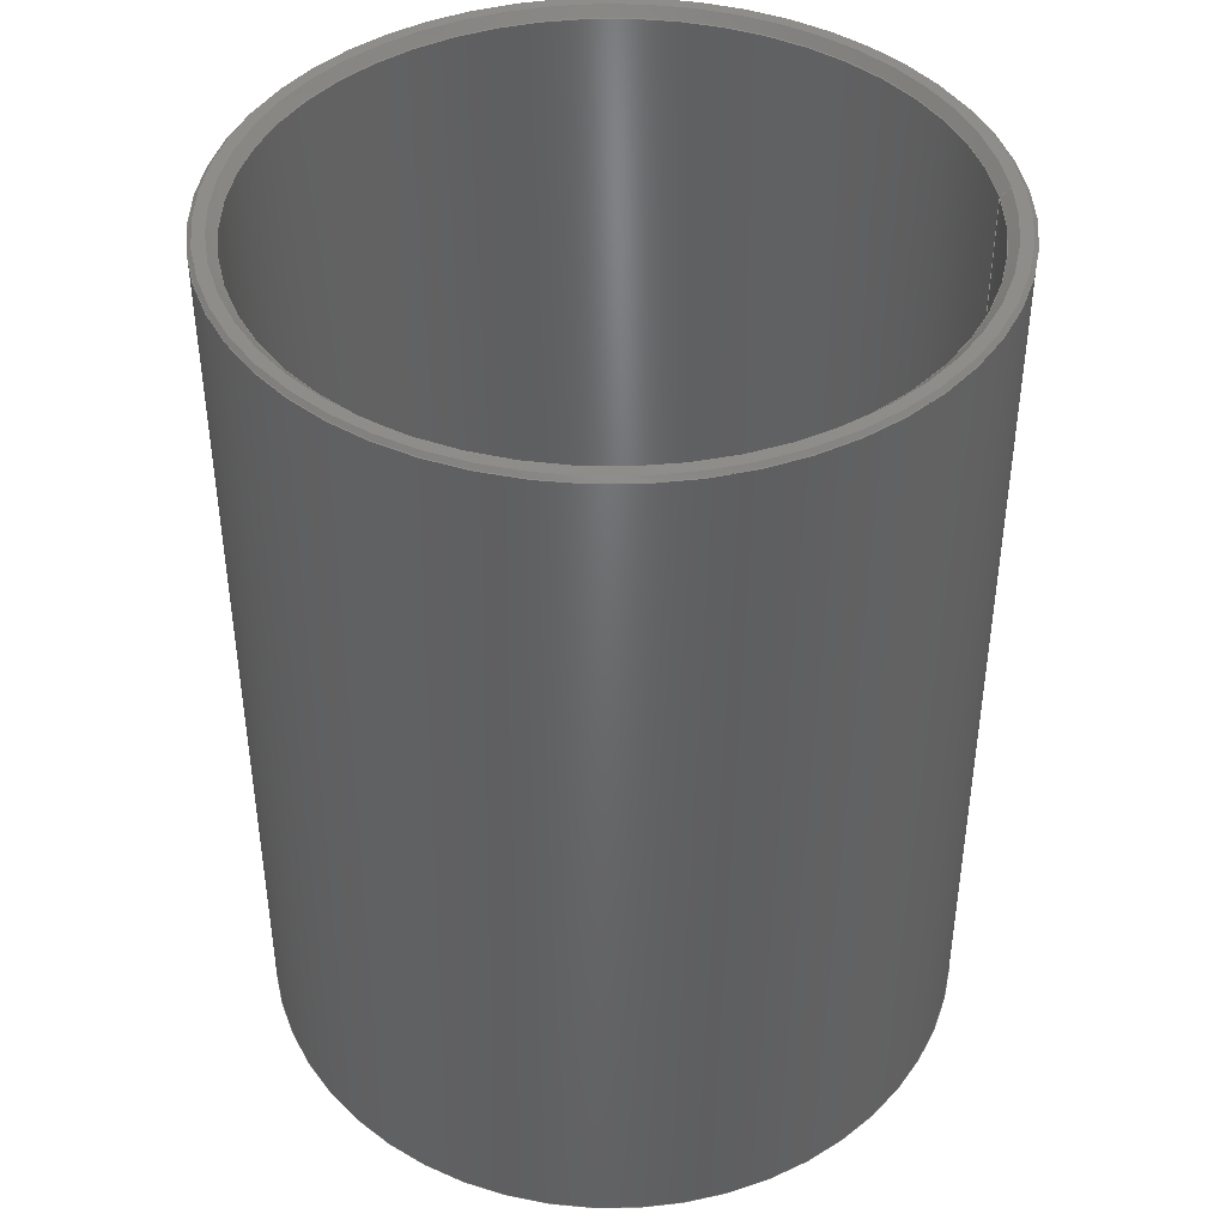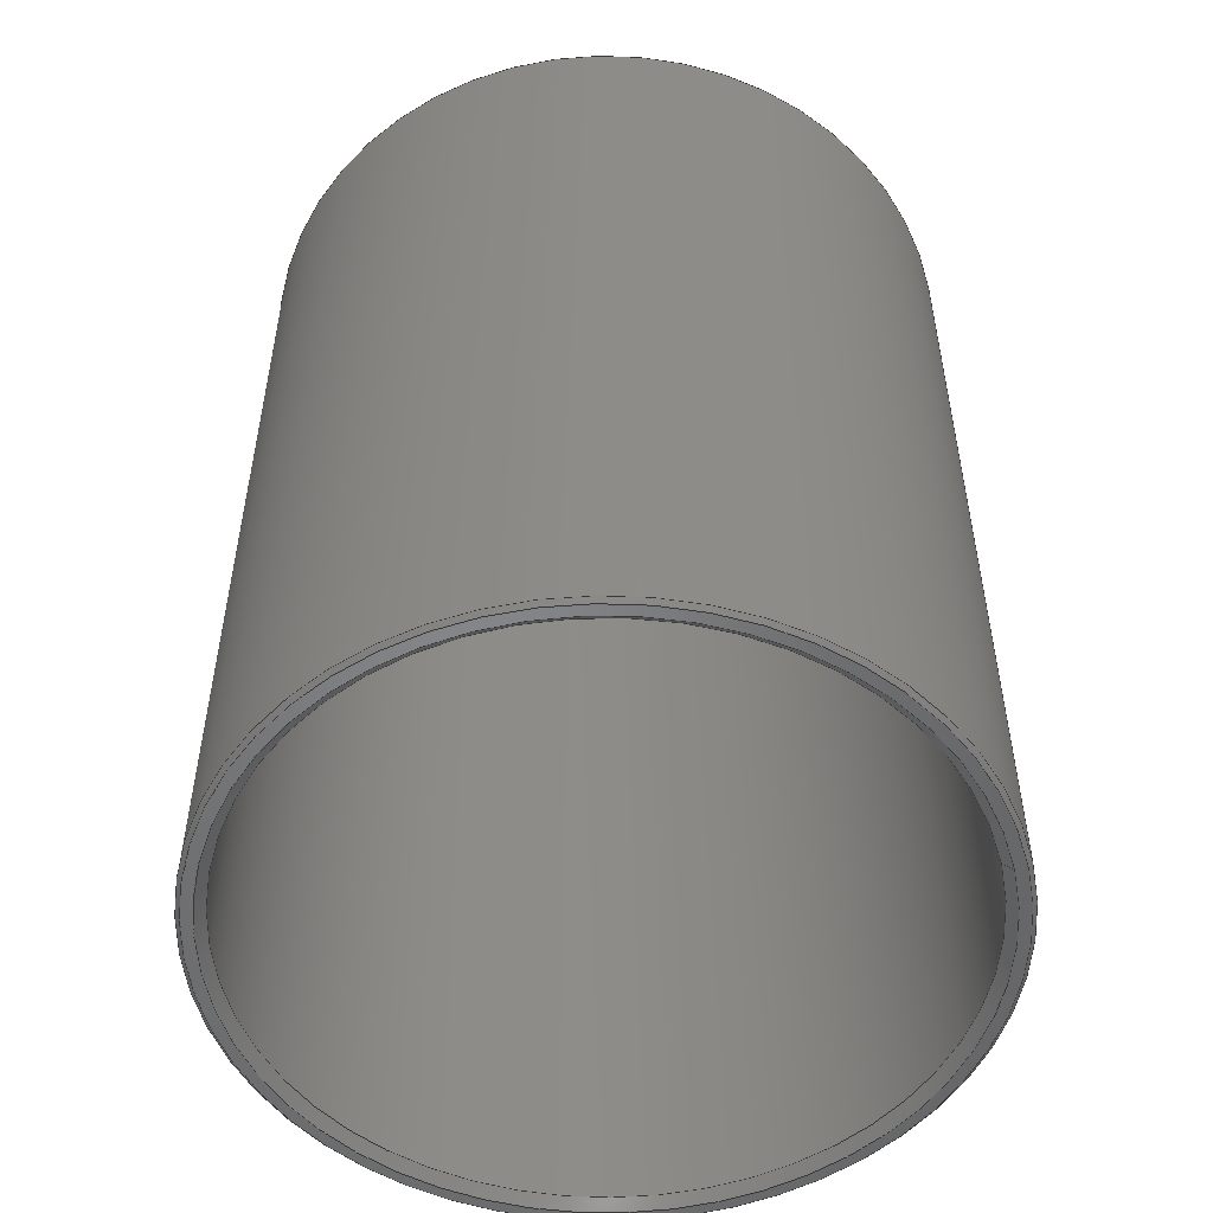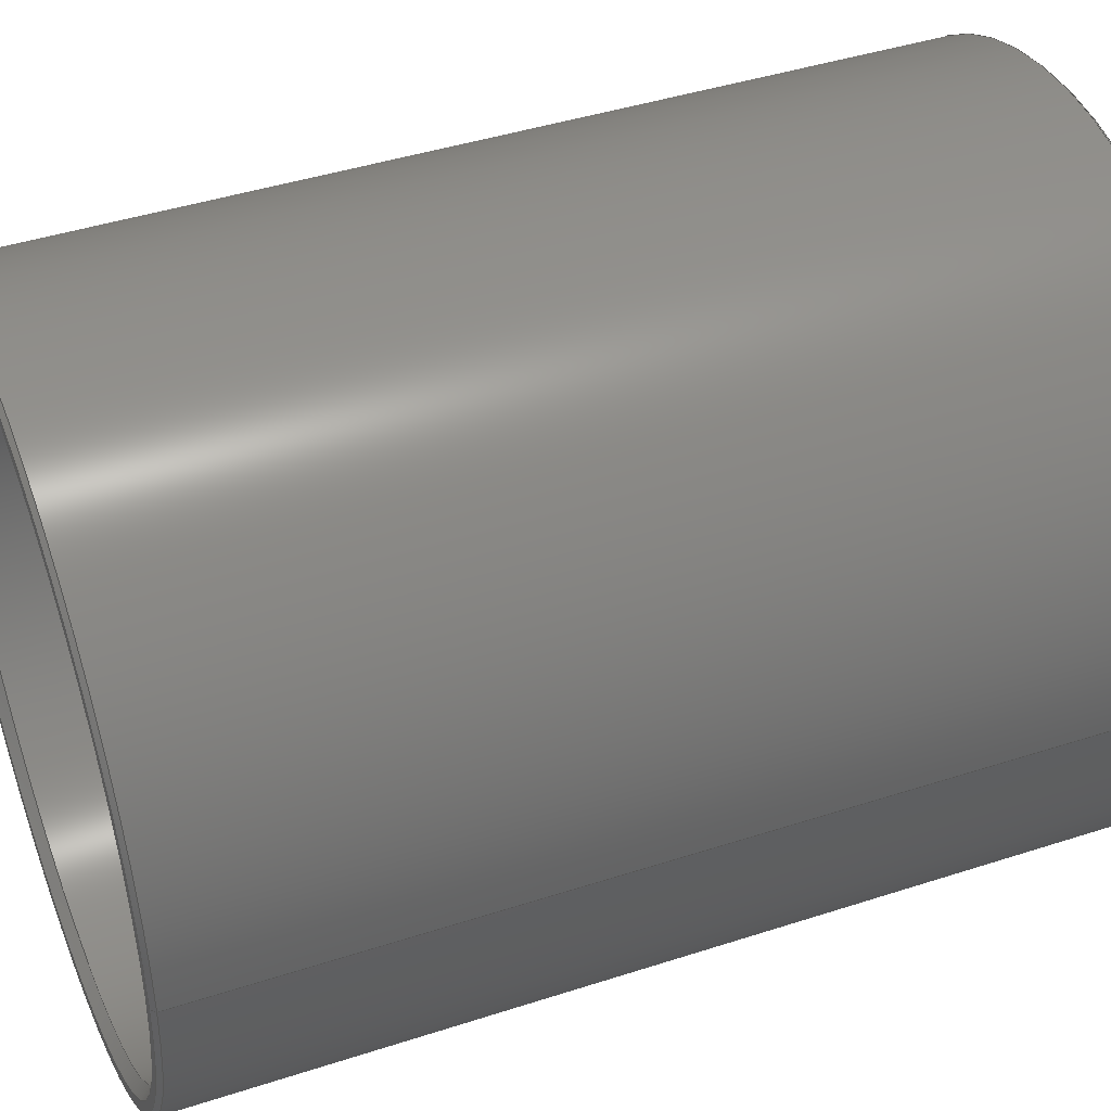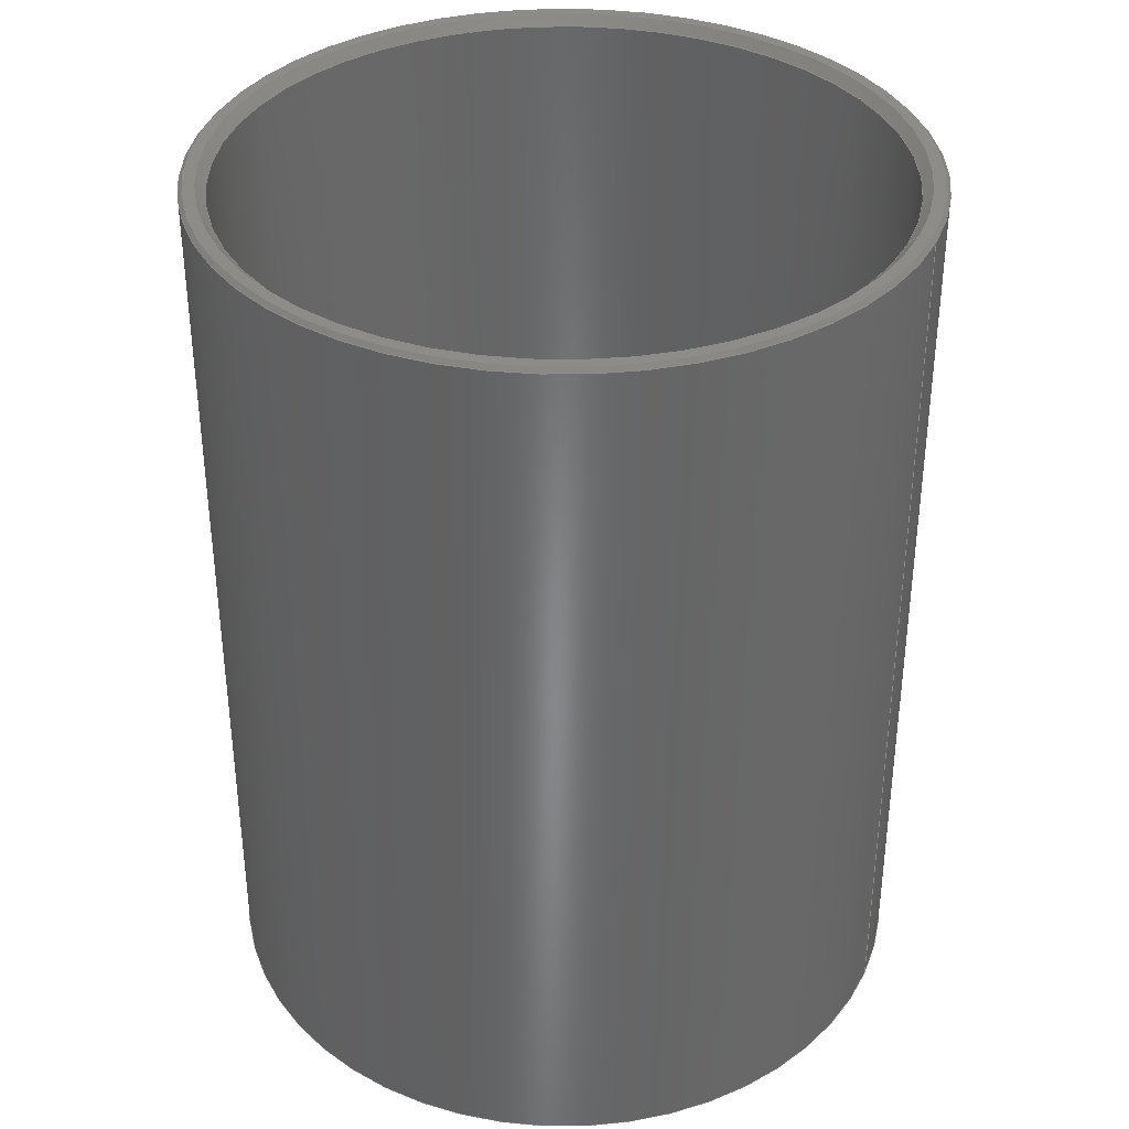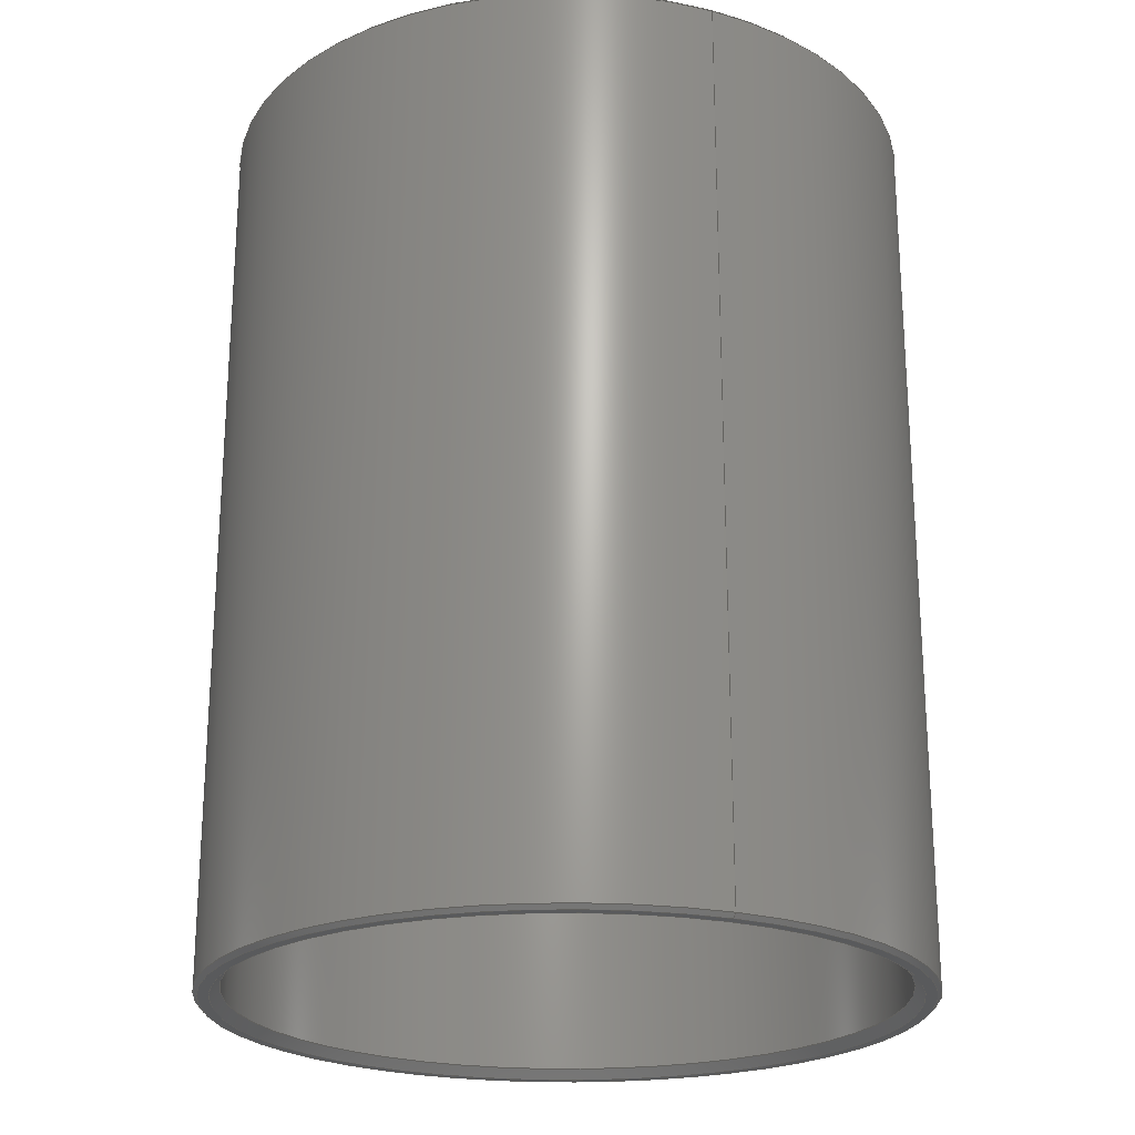
<metadata>
{"format":"step","ext":"step","renderer":"f3d","projection":"perspective","resolution":1024,"background":"white","views":[{"elev":42.2,"azim":174.1,"up":"+Z"},{"elev":-52.6,"azim":-166.3,"up":"+Z"},{"elev":42.5,"azim":-111.3,"up":"+Y"},{"elev":36.2,"azim":-157.3,"up":"+Z"},{"elev":-22.9,"azim":-113.4,"up":"+Z"}]}
</metadata>
<code>
ISO-10303-21;
DATA;
#1=MECHANICAL_DESIGN_GEOMETRIC_PRESENTATION_REPRESENTATION('',(#4),#216);
#2=SHAPE_REPRESENTATION_RELATIONSHIP('SRR','None',#223,#3);
#3=ADVANCED_BREP_SHAPE_REPRESENTATION('',(#5),#215);
#4=STYLED_ITEM('',(#232),#5);
#5=MANIFOLD_SOLID_BREP('Body1',#112);
#6=CYLINDRICAL_SURFACE('',#131,24.2);
#7=CYLINDRICAL_SURFACE('',#135,26);
#8=FACE_BOUND('',#22,.T.);
#9=FACE_BOUND('',#28,.T.);
#10=PLANE('',#129);
#11=PLANE('',#139);
#12=FACE_OUTER_BOUND('',#20,.T.);
#13=FACE_OUTER_BOUND('',#21,.T.);
#14=FACE_OUTER_BOUND('',#23,.T.);
#15=FACE_OUTER_BOUND('',#24,.T.);
#16=FACE_OUTER_BOUND('',#25,.T.);
#17=FACE_OUTER_BOUND('',#26,.T.);
#18=FACE_OUTER_BOUND('',#27,.T.);
#19=FACE_OUTER_BOUND('',#29,.T.);
#20=EDGE_LOOP('',(#72,#73,#74,#75));
#21=EDGE_LOOP('',(#76));
#22=EDGE_LOOP('',(#77));
#23=EDGE_LOOP('',(#78,#79,#80,#81));
#24=EDGE_LOOP('',(#82,#83,#84,#85));
#25=EDGE_LOOP('',(#86,#87,#88,#89));
#26=EDGE_LOOP('',(#90,#91,#92,#93));
#27=EDGE_LOOP('',(#94));
#28=EDGE_LOOP('',(#95));
#29=EDGE_LOOP('',(#96,#97,#98,#99));
#30=LINE('',#187,#36);
#31=LINE('',#195,#37);
#32=LINE('',#199,#38);
#33=LINE('',#203,#39);
#34=LINE('',#207,#40);
#35=LINE('',#212,#41);
#36=VECTOR('',#148,24.55);
#37=VECTOR('',#159,24.2);
#38=VECTOR('',#164,25.85);
#39=VECTOR('',#169,26);
#40=VECTOR('',#174,24.55);
#41=VECTOR('',#181,25.85);
#42=CIRCLE('',#127,24.9);
#43=CIRCLE('',#128,24.2);
#44=CIRCLE('',#130,25.7);
#45=CIRCLE('',#132,24.2);
#46=CIRCLE('',#134,26);
#47=CIRCLE('',#136,26);
#48=CIRCLE('',#138,24.9);
#49=CIRCLE('',#140,25.7);
#50=VERTEX_POINT('',#184);
#51=VERTEX_POINT('',#186);
#52=VERTEX_POINT('',#190);
#53=VERTEX_POINT('',#193);
#54=VERTEX_POINT('',#197);
#55=VERTEX_POINT('',#201);
#56=VERTEX_POINT('',#205);
#57=VERTEX_POINT('',#209);
#58=EDGE_CURVE('',#50,#50,#42,.T.);
#59=EDGE_CURVE('',#50,#51,#30,.T.);
#60=EDGE_CURVE('',#51,#51,#43,.T.);
#61=EDGE_CURVE('',#52,#52,#44,.T.);
#62=EDGE_CURVE('',#53,#53,#45,.T.);
#63=EDGE_CURVE('',#53,#51,#31,.T.);
#64=EDGE_CURVE('',#54,#54,#46,.T.);
#65=EDGE_CURVE('',#54,#52,#32,.T.);
#66=EDGE_CURVE('',#55,#55,#47,.T.);
#67=EDGE_CURVE('',#55,#54,#33,.T.);
#68=EDGE_CURVE('',#56,#56,#48,.T.);
#69=EDGE_CURVE('',#56,#53,#34,.T.);
#70=EDGE_CURVE('',#57,#57,#49,.T.);
#71=EDGE_CURVE('',#55,#57,#35,.T.);
#72=ORIENTED_EDGE('',*,*,#58,.T.);
#73=ORIENTED_EDGE('',*,*,#59,.T.);
#74=ORIENTED_EDGE('',*,*,#60,.T.);
#75=ORIENTED_EDGE('',*,*,#59,.F.);
#76=ORIENTED_EDGE('',*,*,#61,.F.);
#77=ORIENTED_EDGE('',*,*,#58,.F.);
#78=ORIENTED_EDGE('',*,*,#62,.F.);
#79=ORIENTED_EDGE('',*,*,#63,.T.);
#80=ORIENTED_EDGE('',*,*,#60,.F.);
#81=ORIENTED_EDGE('',*,*,#63,.F.);
#82=ORIENTED_EDGE('',*,*,#64,.T.);
#83=ORIENTED_EDGE('',*,*,#65,.T.);
#84=ORIENTED_EDGE('',*,*,#61,.T.);
#85=ORIENTED_EDGE('',*,*,#65,.F.);
#86=ORIENTED_EDGE('',*,*,#66,.F.);
#87=ORIENTED_EDGE('',*,*,#67,.T.);
#88=ORIENTED_EDGE('',*,*,#64,.F.);
#89=ORIENTED_EDGE('',*,*,#67,.F.);
#90=ORIENTED_EDGE('',*,*,#68,.T.);
#91=ORIENTED_EDGE('',*,*,#69,.T.);
#92=ORIENTED_EDGE('',*,*,#62,.T.);
#93=ORIENTED_EDGE('',*,*,#69,.F.);
#94=ORIENTED_EDGE('',*,*,#70,.F.);
#95=ORIENTED_EDGE('',*,*,#68,.F.);
#96=ORIENTED_EDGE('',*,*,#66,.T.);
#97=ORIENTED_EDGE('',*,*,#71,.T.);
#98=ORIENTED_EDGE('',*,*,#70,.T.);
#99=ORIENTED_EDGE('',*,*,#71,.F.);
#100=CONICAL_SURFACE('',#126,24.55,0.7854);
#101=CONICAL_SURFACE('',#133,25.85,0.7854);
#102=CONICAL_SURFACE('',#137,24.55,0.7854);
#103=CONICAL_SURFACE('',#141,25.85,0.7854);
#104=ADVANCED_FACE('',(#12),#100,.F.);
#105=ADVANCED_FACE('',(#13,#8),#10,.T.);
#106=ADVANCED_FACE('',(#14),#6,.F.);
#107=ADVANCED_FACE('',(#15),#101,.T.);
#108=ADVANCED_FACE('',(#16),#7,.T.);
#109=ADVANCED_FACE('',(#17),#102,.F.);
#110=ADVANCED_FACE('',(#18,#9),#11,.F.);
#111=ADVANCED_FACE('',(#19),#103,.T.);
#112=CLOSED_SHELL('',(#104,#105,#106,#107,#108,#109,#110,#111));
#113=DERIVED_UNIT_ELEMENT(#115,1);
#114=DERIVED_UNIT_ELEMENT(#218,-3);
#115=(
MASS_UNIT()
NAMED_UNIT(*)
SI_UNIT(.KILO.,.GRAM.)
);
#116=DERIVED_UNIT((#113,#114));
#117=MEASURE_REPRESENTATION_ITEM('density measure',
POSITIVE_RATIO_MEASURE(7850),#116);
#118=PROPERTY_DEFINITION_REPRESENTATION(#123,#120);
#119=PROPERTY_DEFINITION_REPRESENTATION(#124,#121);
#120=REPRESENTATION('material name',(#122),#215);
#121=REPRESENTATION('density',(#117),#215);
#122=DESCRIPTIVE_REPRESENTATION_ITEM('Steel','Steel');
#123=PROPERTY_DEFINITION('material property','material name',#225);
#124=PROPERTY_DEFINITION('material property','density of part',#225);
#125=AXIS2_PLACEMENT_3D('',#182,#142,#143);
#126=AXIS2_PLACEMENT_3D('',#183,#144,#145);
#127=AXIS2_PLACEMENT_3D('',#185,#146,#147);
#128=AXIS2_PLACEMENT_3D('',#188,#149,#150);
#129=AXIS2_PLACEMENT_3D('',#189,#151,#152);
#130=AXIS2_PLACEMENT_3D('',#191,#153,#154);
#131=AXIS2_PLACEMENT_3D('',#192,#155,#156);
#132=AXIS2_PLACEMENT_3D('',#194,#157,#158);
#133=AXIS2_PLACEMENT_3D('',#196,#160,#161);
#134=AXIS2_PLACEMENT_3D('',#198,#162,#163);
#135=AXIS2_PLACEMENT_3D('',#200,#165,#166);
#136=AXIS2_PLACEMENT_3D('',#202,#167,#168);
#137=AXIS2_PLACEMENT_3D('',#204,#170,#171);
#138=AXIS2_PLACEMENT_3D('',#206,#172,#173);
#139=AXIS2_PLACEMENT_3D('',#208,#175,#176);
#140=AXIS2_PLACEMENT_3D('',#210,#177,#178);
#141=AXIS2_PLACEMENT_3D('',#211,#179,#180);
#142=DIRECTION('axis',(0,0,1));
#143=DIRECTION('refdir',(1,0,0));
#144=DIRECTION('center_axis',(0,0,1));
#145=DIRECTION('ref_axis',(1,0,0));
#146=DIRECTION('center_axis',(0,0,1));
#147=DIRECTION('ref_axis',(1,0,0));
#148=DIRECTION('',(0.7071,8.66e-17,-0.7071));
#149=DIRECTION('center_axis',(0,0,-1));
#150=DIRECTION('ref_axis',(1,0,0));
#151=DIRECTION('center_axis',(0,0,1));
#152=DIRECTION('ref_axis',(1,0,0));
#153=DIRECTION('center_axis',(0,0,-1));
#154=DIRECTION('ref_axis',(1,0,0));
#155=DIRECTION('center_axis',(0,0,-1));
#156=DIRECTION('ref_axis',(1,0,0));
#157=DIRECTION('center_axis',(0,0,1));
#158=DIRECTION('ref_axis',(1,0,0));
#159=DIRECTION('',(0,0,1));
#160=DIRECTION('center_axis',(0,0,-1));
#161=DIRECTION('ref_axis',(1,0,0));
#162=DIRECTION('center_axis',(0,0,1));
#163=DIRECTION('ref_axis',(1,0,0));
#164=DIRECTION('',(0.7071,-8.66e-17,0.7071));
#165=DIRECTION('center_axis',(0,0,-1));
#166=DIRECTION('ref_axis',(1,0,0));
#167=DIRECTION('center_axis',(0,0,-1));
#168=DIRECTION('ref_axis',(1,0,0));
#169=DIRECTION('',(0,0,1));
#170=DIRECTION('center_axis',(0,0,-1));
#171=DIRECTION('ref_axis',(1,0,0));
#172=DIRECTION('center_axis',(0,0,-1));
#173=DIRECTION('ref_axis',(1,0,0));
#174=DIRECTION('',(0.7071,-8.66e-17,0.7071));
#175=DIRECTION('center_axis',(0,0,1));
#176=DIRECTION('ref_axis',(1,0,0));
#177=DIRECTION('center_axis',(0,0,1));
#178=DIRECTION('ref_axis',(1,0,0));
#179=DIRECTION('center_axis',(0,0,1));
#180=DIRECTION('ref_axis',(1,0,0));
#181=DIRECTION('',(0.7071,8.66e-17,-0.7071));
#182=CARTESIAN_POINT('',(0,0,0));
#183=CARTESIAN_POINT('Origin',(0,0,-183.2));
#184=CARTESIAN_POINT('',(-24.9,-3.049e-15,-182.8));
#185=CARTESIAN_POINT('Origin',(0,0,-182.8));
#186=CARTESIAN_POINT('',(-24.2,2.964e-15,-183.5));
#187=CARTESIAN_POINT('',(-24.55,-3.007e-15,-183.2));
#188=CARTESIAN_POINT('Origin',(0,0,-183.5));
#189=CARTESIAN_POINT('Origin',(0,0,-182.8));
#190=CARTESIAN_POINT('',(-25.7,3.147e-15,-182.8));
#191=CARTESIAN_POINT('Origin',(0,0,-182.8));
#192=CARTESIAN_POINT('Origin',(0,0,-182.5));
#193=CARTESIAN_POINT('',(-24.2,-2.964e-15,-248.8));
#194=CARTESIAN_POINT('Origin',(0,0,-248.8));
#195=CARTESIAN_POINT('',(-24.2,2.964e-15,-182.5));
#196=CARTESIAN_POINT('Origin',(0,0,-182.9));
#197=CARTESIAN_POINT('',(-26,-3.184e-15,-183.1));
#198=CARTESIAN_POINT('Origin',(0,0,-183.1));
#199=CARTESIAN_POINT('',(-25.85,3.166e-15,-182.9));
#200=CARTESIAN_POINT('Origin',(0,0,-182.5));
#201=CARTESIAN_POINT('',(-26,3.184e-15,-249.2));
#202=CARTESIAN_POINT('Origin',(0,0,-249.2));
#203=CARTESIAN_POINT('',(-26,3.184e-15,-182.5));
#204=CARTESIAN_POINT('Origin',(0,0,-249.2));
#205=CARTESIAN_POINT('',(-24.9,3.049e-15,-249.5));
#206=CARTESIAN_POINT('Origin',(0,0,-249.5));
#207=CARTESIAN_POINT('',(-24.55,3.007e-15,-249.2));
#208=CARTESIAN_POINT('Origin',(0,0,-249.5));
#209=CARTESIAN_POINT('',(-25.7,-3.147e-15,-249.5));
#210=CARTESIAN_POINT('Origin',(0,0,-249.5));
#211=CARTESIAN_POINT('Origin',(0,0,-249.3));
#212=CARTESIAN_POINT('',(-25.85,-3.166e-15,-249.3));
#213=UNCERTAINTY_MEASURE_WITH_UNIT(LENGTH_MEASURE(0.01),#217,
'DISTANCE_ACCURACY_VALUE',
'Maximum model space distance between geometric entities at asserted c
onnectivities');
#214=UNCERTAINTY_MEASURE_WITH_UNIT(LENGTH_MEASURE(0.01),#217,
'DISTANCE_ACCURACY_VALUE',
'Maximum model space distance between geometric entities at asserted c
onnectivities');
#215=(
GEOMETRIC_REPRESENTATION_CONTEXT(3)
GLOBAL_UNCERTAINTY_ASSIGNED_CONTEXT((#213))
GLOBAL_UNIT_ASSIGNED_CONTEXT((#217,#219,#220))
REPRESENTATION_CONTEXT('','3D')
);
#216=(
GEOMETRIC_REPRESENTATION_CONTEXT(3)
GLOBAL_UNCERTAINTY_ASSIGNED_CONTEXT((#214))
GLOBAL_UNIT_ASSIGNED_CONTEXT((#217,#219,#220))
REPRESENTATION_CONTEXT('','3D')
);
#217=(
LENGTH_UNIT()
NAMED_UNIT(*)
SI_UNIT(.MILLI.,.METRE.)
);
#218=(
LENGTH_UNIT()
NAMED_UNIT(*)
SI_UNIT($,.METRE.)
);
#219=(
NAMED_UNIT(*)
PLANE_ANGLE_UNIT()
SI_UNIT($,.RADIAN.)
);
#220=(
NAMED_UNIT(*)
SI_UNIT($,.STERADIAN.)
SOLID_ANGLE_UNIT()
);
#221=SHAPE_DEFINITION_REPRESENTATION(#222,#223);
#222=PRODUCT_DEFINITION_SHAPE('',$,#225);
#223=SHAPE_REPRESENTATION('',(#125),#215);
#224=PRODUCT_DEFINITION_CONTEXT('part definition',#229,'design');
#225=PRODUCT_DEFINITION('sleeve-short','sleeve-short',#226,#224);
#226=PRODUCT_DEFINITION_FORMATION('',$,#231);
#227=PRODUCT_RELATED_PRODUCT_CATEGORY('sleeve-short','sleeve-short',(#231));
#228=APPLICATION_PROTOCOL_DEFINITION('international standard',
'ap242_managed_model_based_3d_engineering',2011,#229);
#229=APPLICATION_CONTEXT('Managed model based 3d engineering');
#230=PRODUCT_CONTEXT('part definition',#229,'mechanical');
#231=PRODUCT('sleeve-short','sleeve-short',$,(#230));
#232=PRESENTATION_STYLE_ASSIGNMENT((#233));
#233=SURFACE_STYLE_USAGE(.BOTH.,#234);
#234=SURFACE_SIDE_STYLE('',(#235));
#235=SURFACE_STYLE_FILL_AREA(#236);
#236=FILL_AREA_STYLE('Steel - Satin',(#237));
#237=FILL_AREA_STYLE_COLOUR('Steel - Satin',#238);
#238=COLOUR_RGB('Steel - Satin',0.6275,0.6275,0.6275);
ENDSEC;
END-ISO-10303-21;

</code>
